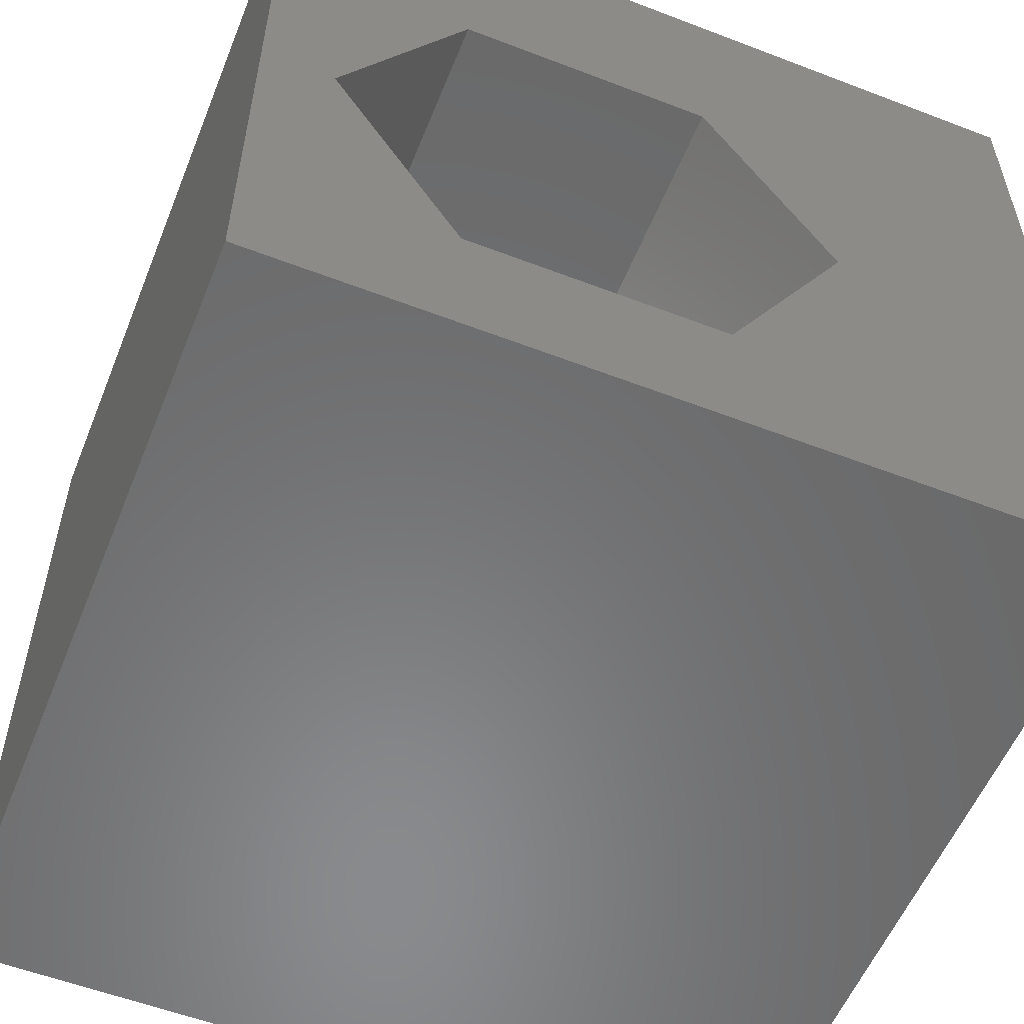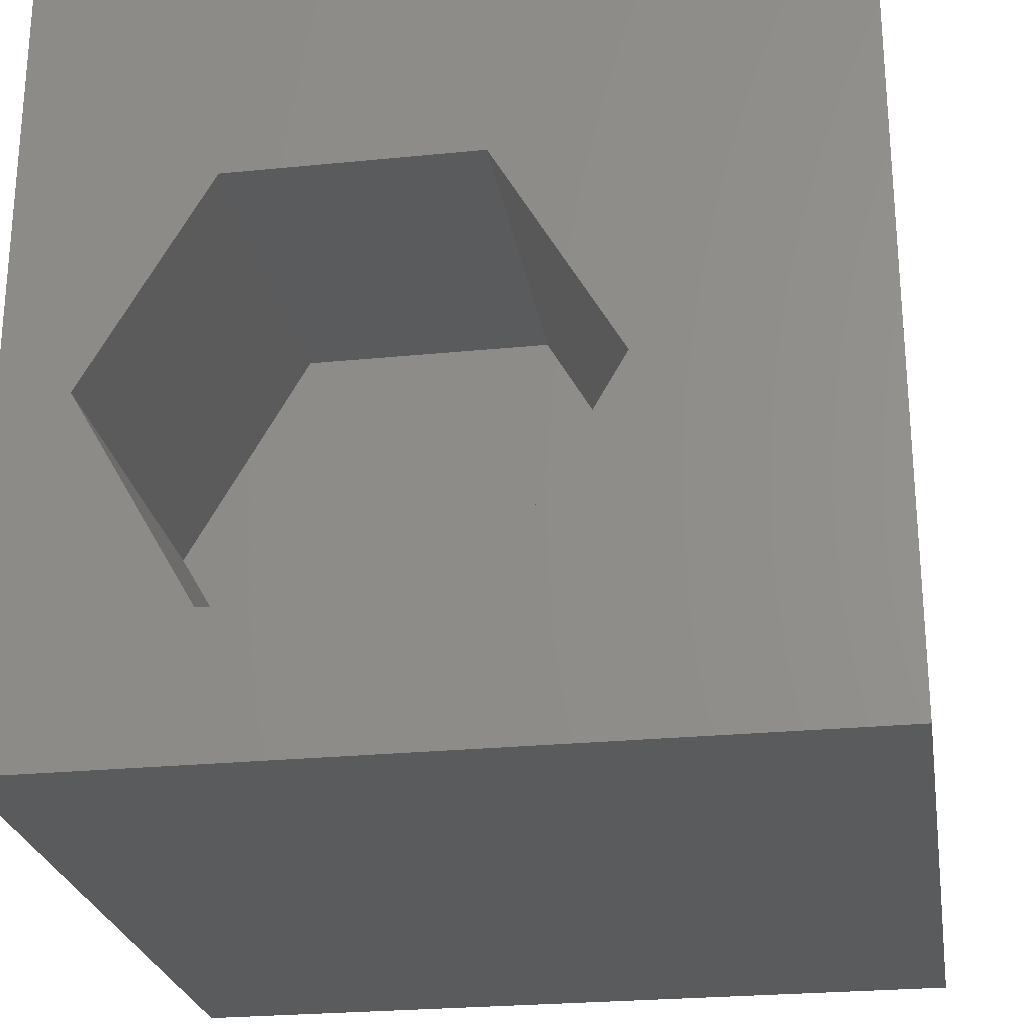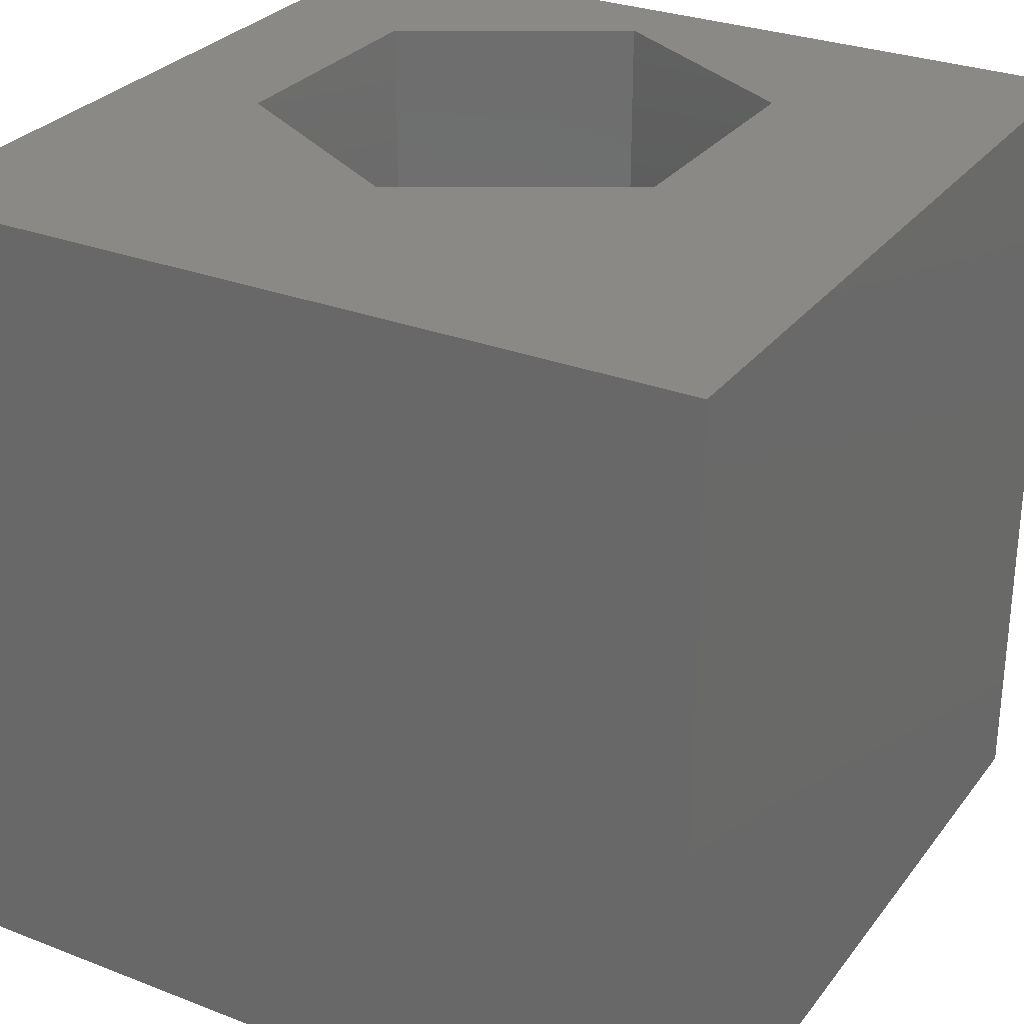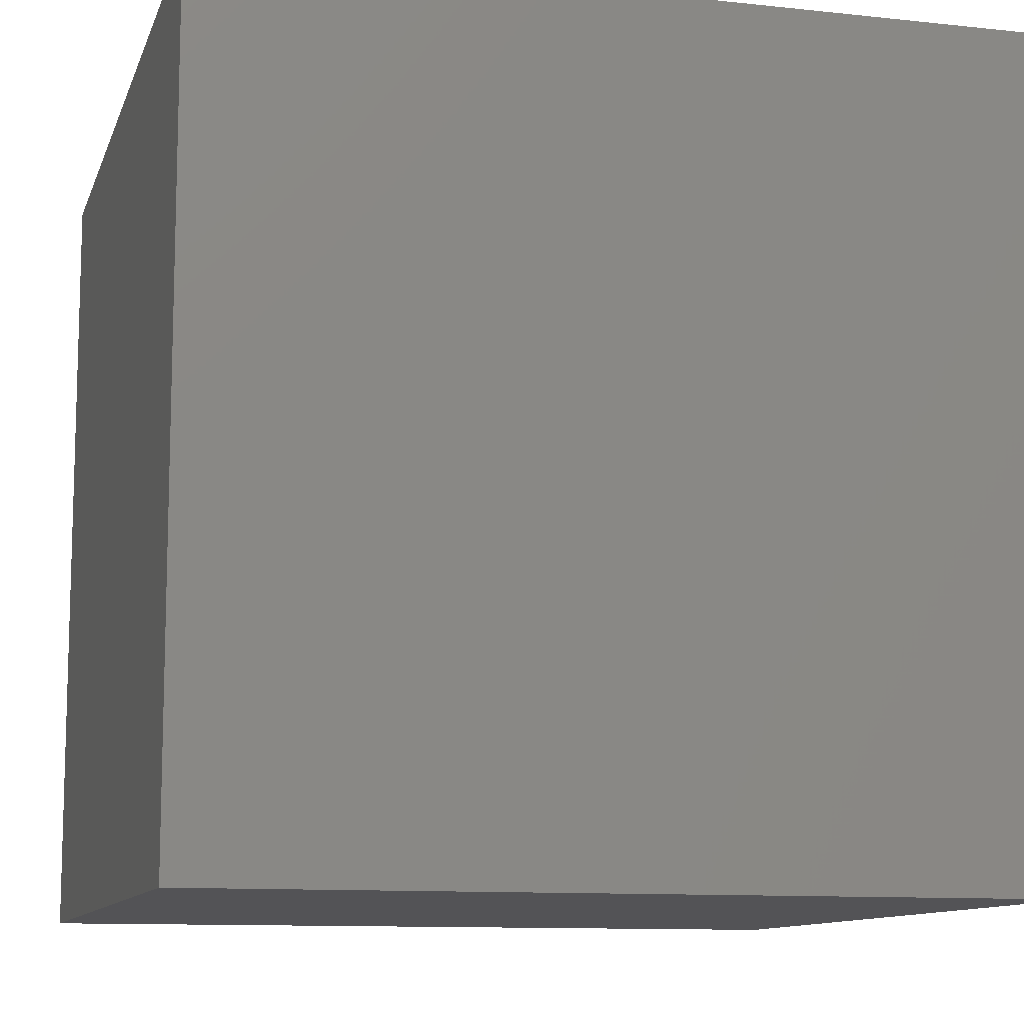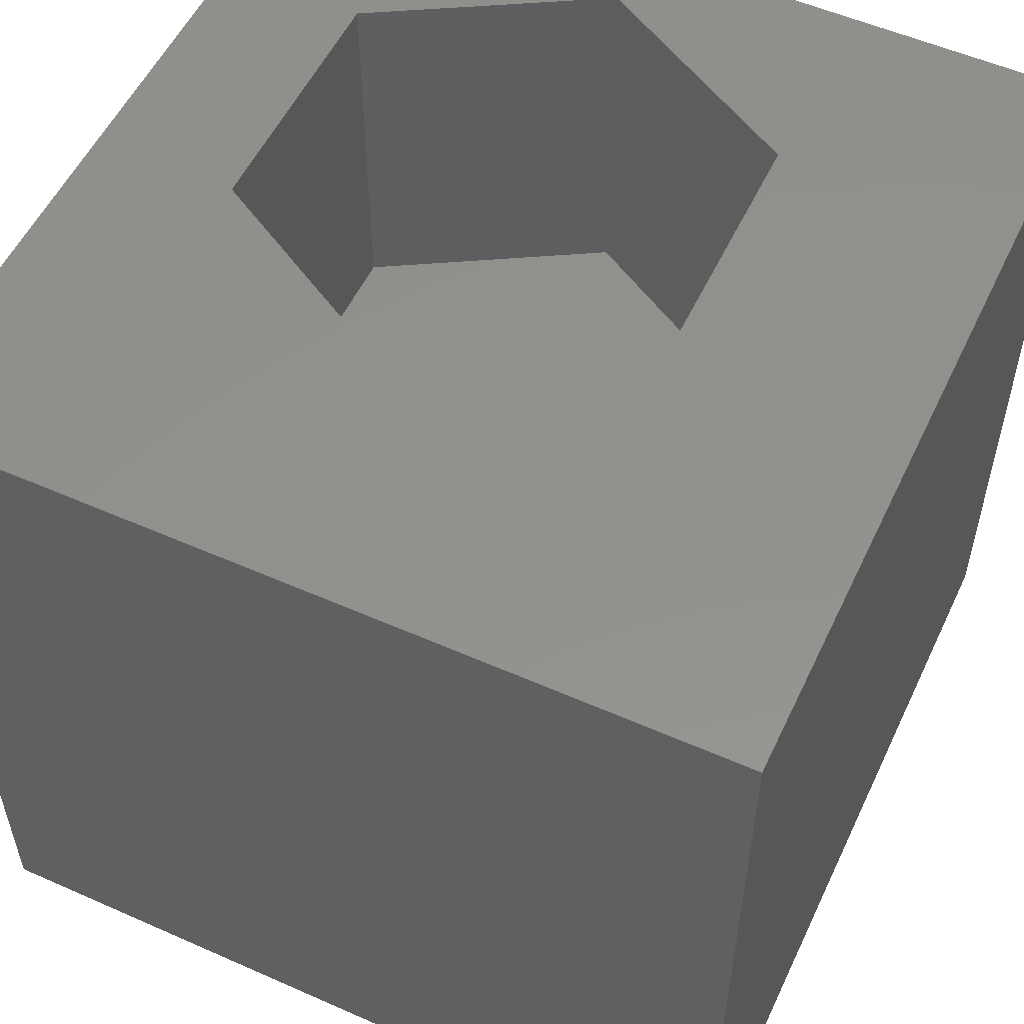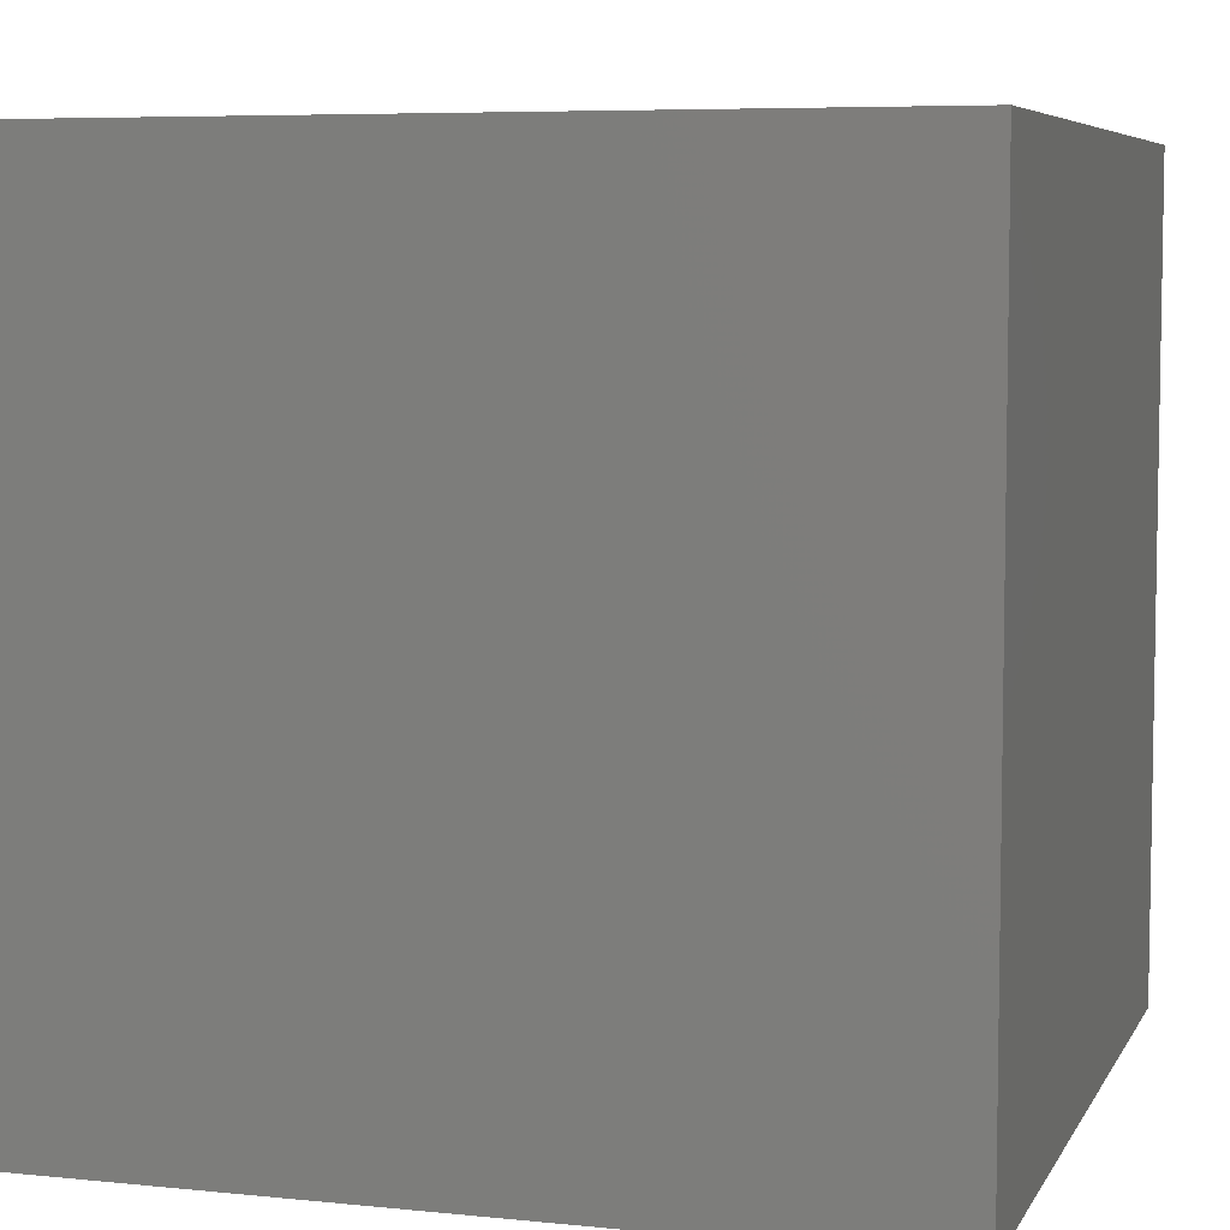
<metadata>
{"format":"stl","ext":"stl","renderer":"f3d","projection":"perspective","resolution":1024,"background":"white","views":[{"elev":-56.2,"azim":-21.9,"up":"+Y"},{"elev":-25.2,"azim":9.2,"up":"+Y"},{"elev":29.0,"azim":119.9,"up":"+Z"},{"elev":-10.9,"azim":-105.1,"up":"+Y"},{"elev":54.5,"azim":115.1,"up":"+Z"},{"elev":6.4,"azim":-163.0,"up":"+Y"}]}
</metadata>
<code>
# stl→obj: 20 verts, 36 faces
v 0 10 10
v 0 10 0
v 0 0 10
v 0 0 0
v 10 10 10
v 7.078 4.449 10
v 10 0 10
v 5.525 1.758 10
v 2.418 1.758 10
v 0.8652 4.449 10
v 2.418 7.139 10
v 5.525 7.139 10
v 10 10 0
v 10 0 0
v 0.8652 4.449 5.399
v 2.418 7.139 5.399
v 5.525 7.139 5.399
v 7.078 4.449 5.399
v 5.525 1.758 5.399
v 2.418 1.758 5.399
f 1 2 3
f 3 2 4
f 5 6 7
f 7 6 8
f 7 8 3
f 8 9 3
f 3 9 10
f 3 10 1
f 1 10 11
f 1 11 5
f 5 11 12
f 5 12 6
f 13 5 14
f 14 5 7
f 2 13 4
f 4 13 14
f 5 13 1
f 1 13 2
f 14 7 4
f 4 7 3
f 15 16 10
f 10 16 11
f 16 17 11
f 11 17 12
f 17 18 12
f 12 18 6
f 18 19 6
f 6 19 8
f 19 20 8
f 8 20 9
f 20 15 9
f 9 15 10
f 20 19 15
f 15 19 18
f 15 18 16
f 16 18 17

</code>
